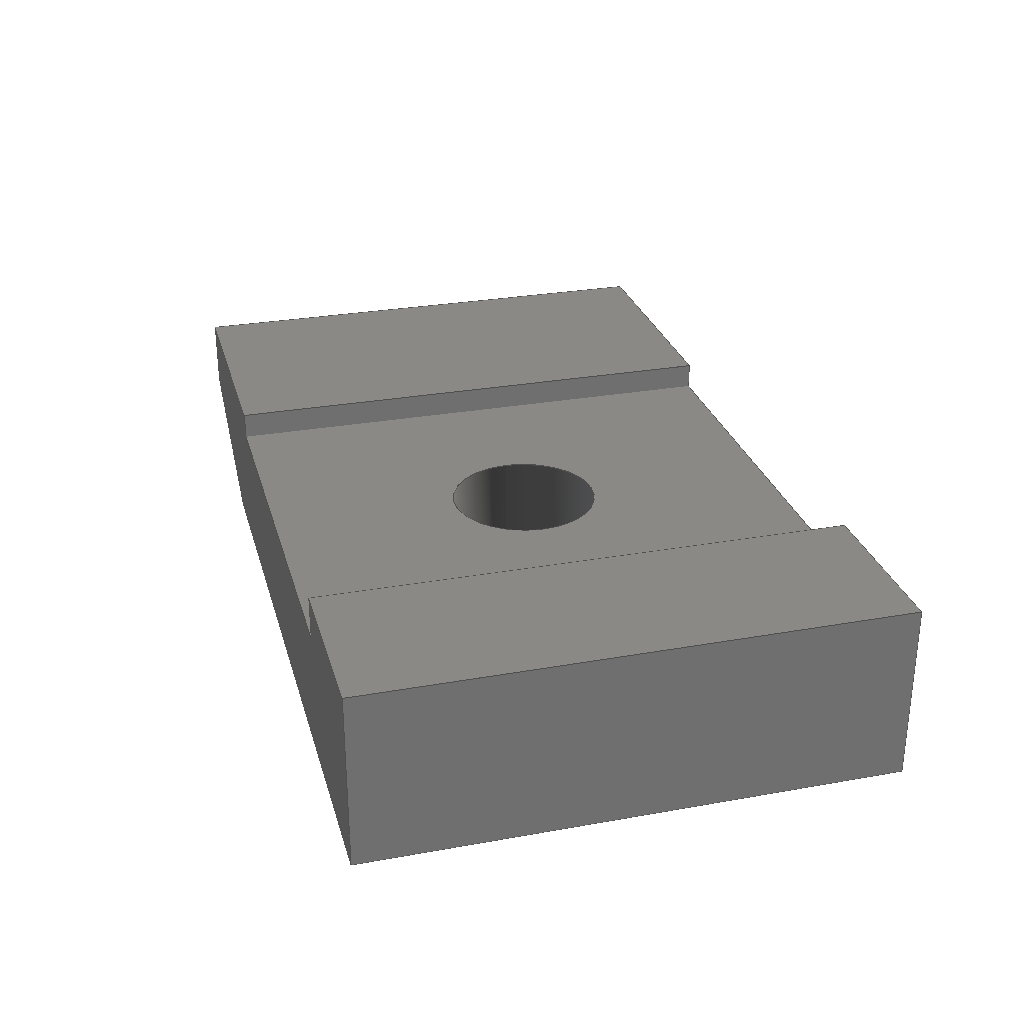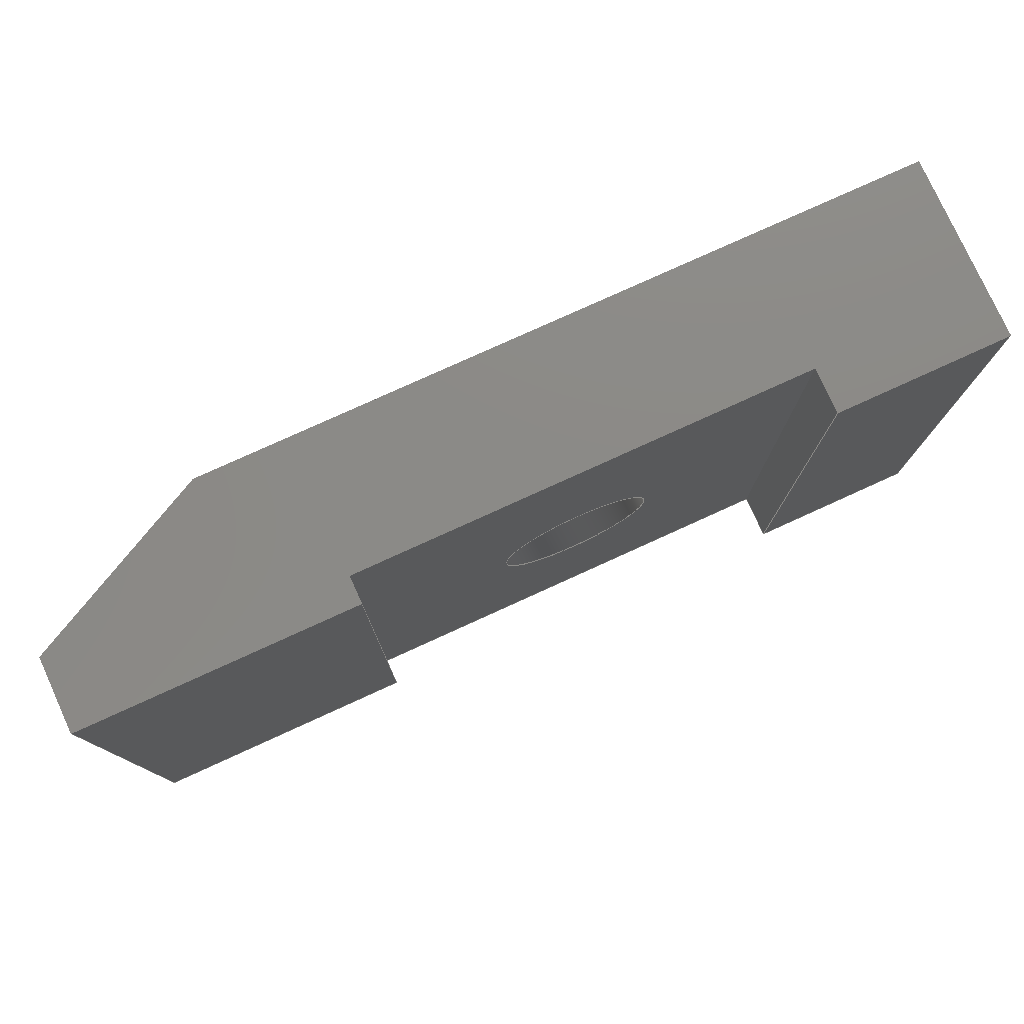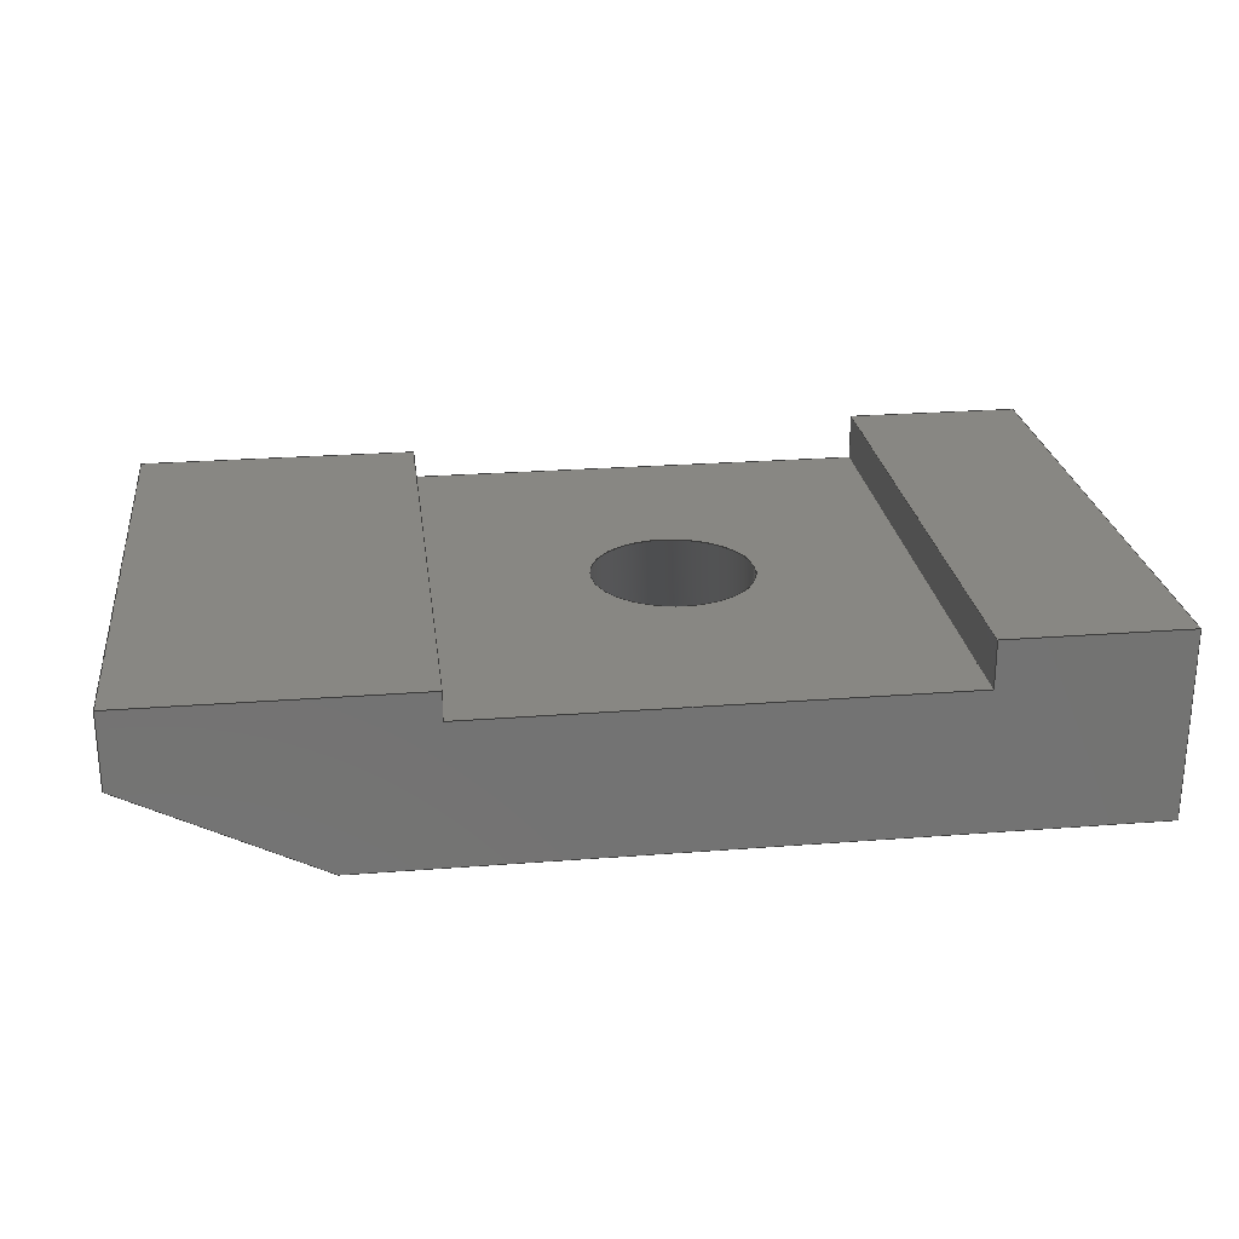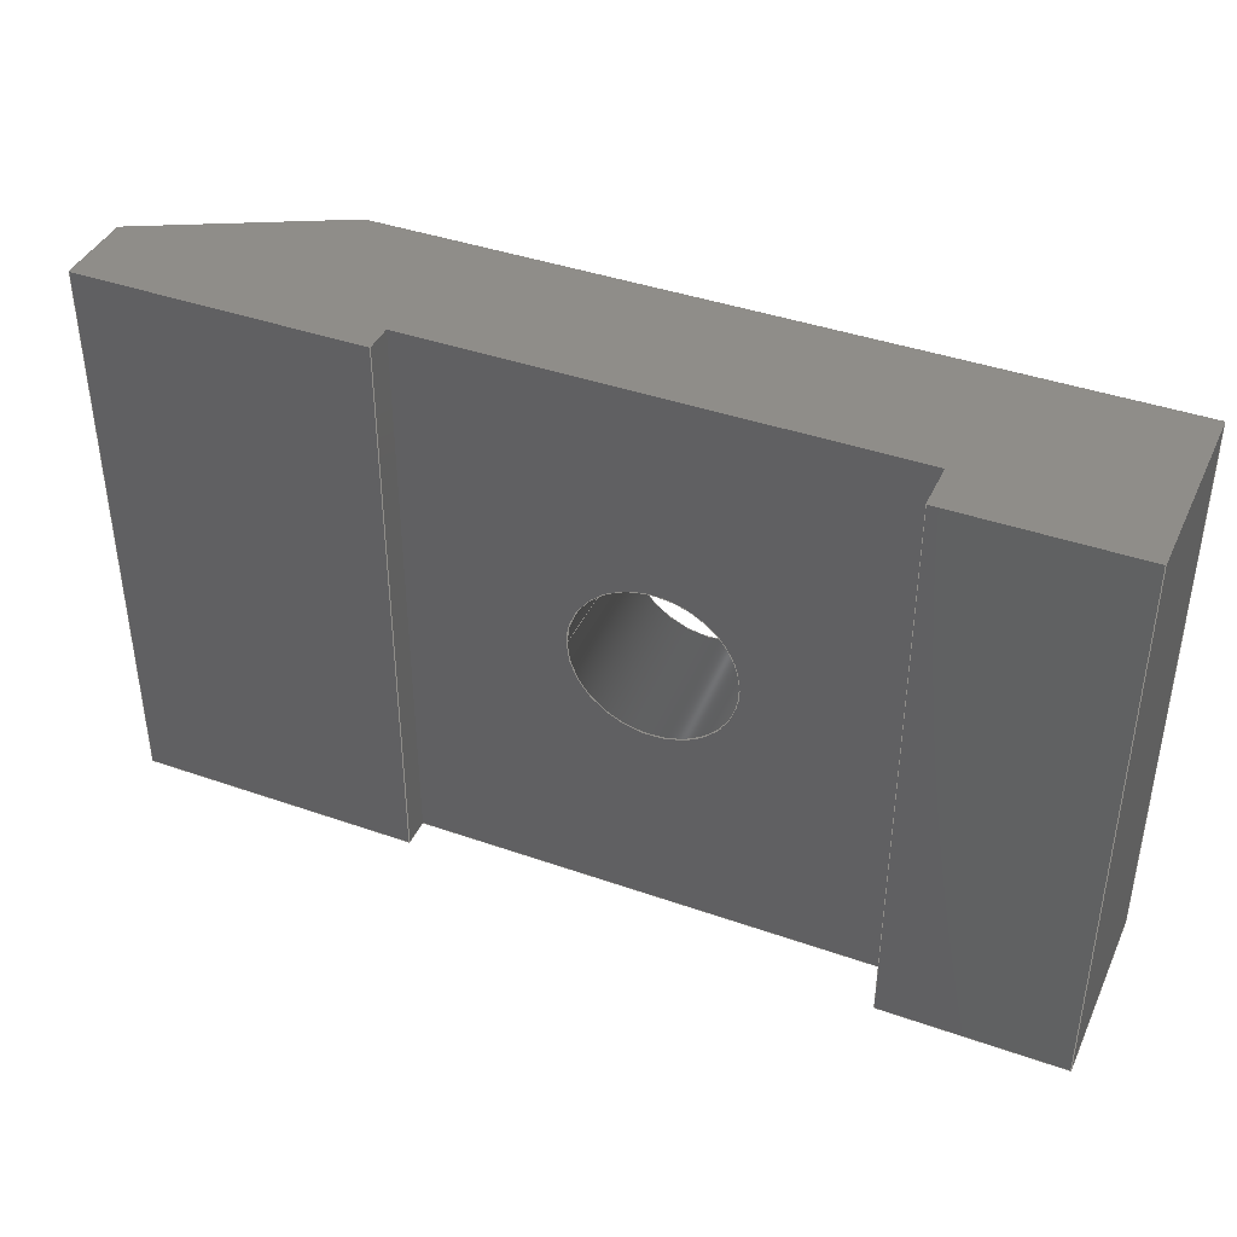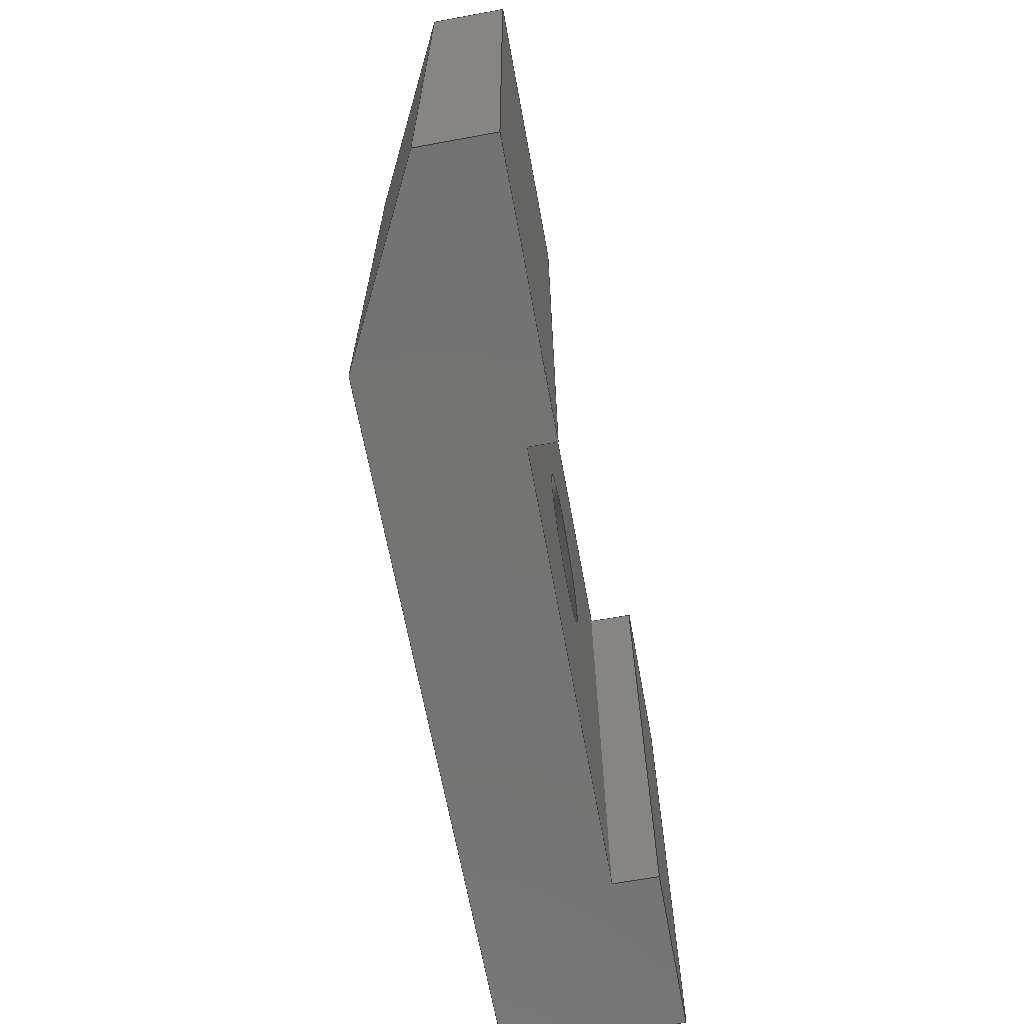
<metadata>
{"format":"iges","ext":"iges","renderer":"f3d","projection":"perspective","resolution":1024,"background":"white","views":[{"elev":28.4,"azim":-105.1,"up":"+Y"},{"elev":78.0,"azim":155.5,"up":"+Z"},{"elev":24.9,"azim":172.8,"up":"+Y"},{"elev":40.6,"azim":-156.7,"up":"+Z"},{"elev":-66.0,"azim":100.4,"up":"+Z"}]}
</metadata>
<code>

,,31HOpen CASCADE IGES processor 7.5,13HFilename.iges,
16HOpen CASCADE 7.5,31HOpen CASCADE IGES processor 7.5,32,308,15,308,15,
,1,2,2HMM,1,0.01,15H2.021e+07,1e-07,13.03,,,11,0,
15H2.021e+07,;
     402       1       0       0       0       0       0       000000000
     402       0       0       1       1                               0
     144       2       0       0       0       0       0       000020000
     144       0       0       1       0                               0
     108       3       0       0       0       0       0       000010000
     108       0       0       1       0                               0
     142       4       0       0       0       0       0       000010500
     142       0       0       1       0                               0
     102       5       0       0       0       0       0       000010000
     102       0       0       1       0                               0
     110       6       0       0       0       0       0       000010000
     110       0       0       1       0                               0
     110       7       0       0       0       0       0       000010000
     110       0       0       1       0                               0
     110       8       0       0       0       0       0       000010000
     110       0       0       1       0                               0
     110       9       0       0       0       0       0       000010000
     110       0       0       1       0                               0
     144      10       0       0       0       0       0       000020000
     144       0       0       1       0                               0
     108      11       0       0       0       0       0       000010000
     108       0       0       1       0                               0
     142      12       0       0       0       0       0       000010500
     142       0       0       1       0                               0
     102      13       0       0       0       0       0       000010000
     102       0       0       1       0                               0
     110      14       0       0       0       0       0       000010000
     110       0       0       1       0                               0
     110      15       0       0       0       0       0       000010000
     110       0       0       1       0                               0
     110      16       0       0       0       0       0       000010000
     110       0       0       1       0                               0
     110      17       0       0       0       0       0       000010000
     110       0       0       1       0                               0
     144      18       0       0       0       0       0       000020000
     144       0       0       1       0                               0
     108      19       0       0       0       0       0       000010000
     108       0       0       1       0                               0
     142      20       0       0       0       0       0       000010500
     142       0       0       1       0                               0
     102      21       0       0       0       0       0       000010000
     102       0       0       1       0                               0
     110      22       0       0       0       0       0       000010000
     110       0       0       1       0                               0
     110      23       0       0       0       0       0       000010000
     110       0       0       1       0                               0
     110      24       0       0       0       0       0       000010000
     110       0       0       1       0                               0
     110      25       0       0       0       0       0       000010000
     110       0       0       1       0                               0
     142      26       0       0       0       0       0       000010500
     142       0       0       1       0                               0
     100      27       0       0       0       0      55       000010000
     100       0       0       1       0                               0
     124      28       0       0       0       0       0       000000000
     124       0       0       1       0                               0
     144      29       0       0       0       0       0       000020000
     144       0       0       1       0                               0
     108      30       0       0       0       0       0       000010000
     108       0       0       1       0                               0
     142      31       0       0       0       0       0       000010500
     142       0       0       1       0                               0
     102      32       0       0       0       0       0       000010000
     102       0       0       1       0                               0
     110      33       0       0       0       0       0       000010000
     110       0       0       1       0                               0
     110      34       0       0       0       0       0       000010000
     110       0       0       1       0                               0
     110      35       0       0       0       0       0       000010000
     110       0       0       1       0                               0
     110      36       0       0       0       0       0       000010000
     110       0       0       1       0                               0
     110      37       0       0       0       0       0       000010000
     110       0       0       1       0                               0
     110      38       0       0       0       0       0       000010000
     110       0       0       1       0                               0
     110      39       0       0       0       0       0       000010000
     110       0       0       1       0                               0
     110      40       0       0       0       0       0       000010000
     110       0       0       1       0                               0
     110      41       0       0       0       0       0       000010000
     110       0       0       1       0                               0
     144      42       0       0       0       0       0       000020000
     144       0       0       1       0                               0
     108      43       0       0       0       0       0       000010000
     108       0       0       1       0                               0
     142      44       0       0       0       0       0       000010500
     142       0       0       1       0                               0
     102      45       0       0       0       0       0       000010000
     102       0       0       1       0                               0
     110      46       0       0       0       0       0       000010000
     110       0       0       1       0                               0
     110      47       0       0       0       0       0       000010000
     110       0       0       1       0                               0
     110      48       0       0       0       0       0       000010000
     110       0       0       1       0                               0
     110      49       0       0       0       0       0       000010000
     110       0       0       1       0                               0
     110      50       0       0       0       0       0       000010000
     110       0       0       1       0                               0
     110      51       0       0       0       0       0       000010000
     110       0       0       1       0                               0
     110      52       0       0       0       0       0       000010000
     110       0       0       1       0                               0
     110      53       0       0       0       0       0       000010000
     110       0       0       1       0                               0
     110      54       0       0       0       0       0       000010000
     110       0       0       1       0                               0
     144      55       0       0       0       0       0       000020000
     144       0       0       1       0                               0
     108      56       0       0       0       0       0       000010000
     108       0       0       1       0                               0
     142      57       0       0       0       0       0       000010500
     142       0       0       1       0                               0
     102      58       0       0       0       0       0       000010000
     102       0       0       1       0                               0
     110      59       0       0       0       0       0       000010000
     110       0       0       1       0                               0
     110      60       0       0       0       0       0       000010000
     110       0       0       1       0                               0
     110      61       0       0       0       0       0       000010000
     110       0       0       1       0                               0
     110      62       0       0       0       0       0       000010000
     110       0       0       1       0                               0
     144      63       0       0       0       0       0       000020000
     144       0       0       1       0                               0
     108      64       0       0       0       0       0       000010000
     108       0       0       2       0                               0
     142      66       0       0       0       0       0       000010500
     142       0       0       1       0                               0
     102      67       0       0       0       0       0       000010000
     102       0       0       1       0                               0
     110      68       0       0       0       0       0       000010000
     110       0       0       1       0                               0
     110      69       0       0       0       0       0       000010000
     110       0       0       1       0                               0
     110      70       0       0       0       0       0       000010000
     110       0       0       1       0                               0
     110      71       0       0       0       0       0       000010000
     110       0       0       1       0                               0
     144      72       0       0       0       0       0       000020000
     144       0       0       1       0                               0
     120      73       0       0       0       0     145       000010000
     120       0       0       1       0                               0
     124      74       0       0       0       0       0       000000000
     124       0       0       1       1                               0
     110      75       0       0       0       0       0       000010000
     110       0       0       1       0                               0
     110      76       0       0       0       0       0       000010000
     110       0       0       1       0                               0
     142      77       0       0       0       0       0       000010500
     142       0       0       1       0                               0
     102      78       0       0       0       0       0       000010000
     102       0       0       1       0                               0
     110      79       0       0       0       0       0       000010000
     110       0       0       1       0                               0
     110      80       0       0       0       0       0       000010000
     110       0       0       1       0                               0
     110      81       0       0       0       0       0       000010000
     110       0       0       1       0                               0
     110      82       0       0       0       0       0       000010000
     110       0       0       2       0                               0
     102      84       0       0       0       0       0       000010000
     102       0       0       1       0                               0
     110      85       0       0       0       0       0       000010000
     110       0       0       1       0                               0
     100      86       0       0       0       0     169       000010000
     100       0       0       1       0                               0
     124      87       0       0       0       0       0       000000000
     124       0       0       1       0                               0
     110      88       0       0       0       0       0       000010000
     110       0       0       1       0                               0
     100      89       0       0       0       0     175       000010000
     100       0       0       1       0                               0
     124      90       0       0       0       0       0       000000000
     124       0       0       1       0                               0
     144      91       0       0       0       0       0       000020000
     144       0       0       1       0                               0
     108      92       0       0       0       0       0       000010000
     108       0       0       1       0                               0
     142      93       0       0       0       0       0       000010500
     142       0       0       1       0                               0
     102      94       0       0       0       0       0       000010000
     102       0       0       1       0                               0
     110      95       0       0       0       0       0       000010000
     110       0       0       1       0                               0
     110      96       0       0       0       0       0       000010000
     110       0       0       1       0                               0
     110      97       0       0       0       0       0       000010000
     110       0       0       1       0                               0
     110      98       0       0       0       0       0       000010000
     110       0       0       1       0                               0
     144      99       0       0       0       0       0       000020000
     144       0       0       1       0                               0
     108     100       0       0       0       0       0       000010000
     108       0       0       1       0                               0
     142     101       0       0       0       0       0       000010500
     142       0       0       1       0                               0
     102     102       0       0       0       0       0       000010000
     102       0       0       1       0                               0
     110     103       0       0       0       0       0       000010000
     110       0       0       1       0                               0
     110     104       0       0       0       0       0       000010000
     110       0       0       1       0                               0
     110     105       0       0       0       0       0       000010000
     110       0       0       1       0                               0
     110     106       0       0       0       0       0       000010000
     110       0       0       1       0                               0
     144     107       0       0       0       0       0       000020000
     144       0       0       1       0                               0
     108     108       0       0       0       0       0       000010000
     108       0       0       1       0                               0
     142     109       0       0       0       0       0       000010500
     142       0       0       1       0                               0
     102     110       0       0       0       0       0       000010000
     102       0       0       1       0                               0
     110     111       0       0       0       0       0       000010000
     110       0       0       1       0                               0
     110     112       0       0       0       0       0       000010000
     110       0       0       1       0                               0
     110     113       0       0       0       0       0       000010000
     110       0       0       1       0                               0
     110     114       0       0       0       0       0       000010000
     110       0       0       1       0                               0
     144     115       0       0       0       0       0       000020000
     144       0       0       1       0                               0
     108     116       0       0       0       0       0       000010000
     108       0       0       1       0                               0
     142     117       0       0       0       0       0       000010500
     142       0       0       1       0                               0
     102     118       0       0       0       0       0       000010000
     102       0       0       1       0                               0
     110     119       0       0       0       0       0       000010000
     110       0       0       1       0                               0
     110     120       0       0       0       0       0       000010000
     110       0       0       1       0                               0
     110     121       0       0       0       0       0       000010000
     110       0       0       1       0                               0
     110     122       0       0       0       0       0       000010000
     110       0       0       1       0                               0
     142     123       0       0       0       0       0       000010500
     142       0       0       1       0                               0
     100     124       0       0       0       0     245       000010000
     100       0       0       1       0                               0
     124     125       0       0       0       0       0       000000000
     124       0       0       1       0                               0
402,12,3,19,35,57,83,109,125,141,177,193,209,225;                0000001
144,5,1,0,7;                                                     0000003
108,-1,-0,-0,-3.1,0,3.1,-0.17,-13,0;                        0000005
142,0,5,0,9,2;                                                   0000007
102,4,11,13,15,17;                                               0000009
110,3.1,-2.17,-7,3.1,-0.17,-7;                                 0000011
110,3.1,-0.17,-7,3.1,-0.17,-13;                                0000013
110,3.1,-0.17,-13,3.1,-2.17,-13;                               0000015
110,3.1,-2.17,-13,3.1,-2.17,-7;                                0000017
144,21,1,0,23;                                                   0000019
108,-0,1,-0,-0.17,0,5,-0.17,-13,0;                         0000021
142,0,21,0,25,2;                                                 0000023
102,4,27,29,31,33;                                               0000025
110,3.1,-0.17,-7,5,-0.17,-7;                                  0000027
110,5,-0.17,-7,5,-0.17,-13;                                  0000029
110,5,-0.17,-13,3.1,-0.17,-13;                                0000031
110,3.1,-0.17,-13,3.1,-0.17,-7;                                0000033
144,37,1,1,39,51;                                                0000035
108,-0,-1,-0,2.17,0,3.1,-2.17,-13,0;                        0000037
142,0,37,0,41,2;                                                 0000039
102,4,43,45,47,49;                                               0000041
110,11,-2.17,-13,11,-2.17,-7;                                0000043
110,11,-2.17,-7,3.1,-2.17,-7;                                 0000045
110,3.1,-2.17,-7,3.1,-2.17,-13;                                0000047
110,3.1,-2.17,-13,11,-2.17,-13;                               0000049
142,0,37,0,53,2;                                                 0000051
100,0,0,0,0.85,0,0.85,0;                                    0000053
124,1,0,0,7.5,0,0,1,-2.17,0,-1,0,-10;                  0000055
144,59,1,0,61;                                                   0000057
108,-0,-0,-1,13,0,7.798,-1.226,-13,0;           0000059
142,0,59,0,63,2;                                                 0000061
102,9,65,67,69,71,73,75,77,79,81;                                0000063
110,3.1,-0.17,-13,5,-0.17,-13;                                0000065
110,5,-0.17,-13,5,-0.67,-13;                                 0000067
110,5,-0.67,-13,10,-0.67,-13;                                0000069
110,10,-0.67,-13,10,-0.37,-13;                               0000071
110,10,-0.37,-13,13,-0.37,-13;                               0000073
110,13,-0.37,-13,13,-1.17,-13;                               0000075
110,13,-1.17,-13,11,-2.17,-13;                               0000077
110,11,-2.17,-13,3.1,-2.17,-13;                               0000079
110,3.1,-2.17,-13,3.1,-0.17,-13;                               0000081
144,85,1,0,87;                                                   0000083
108,0,0,1,-7,0,7.798,-1.226,-7,0;               0000085
142,0,85,0,89,2;                                                 0000087
102,9,91,93,95,97,99,101,103,105,107;                            0000089
110,3.1,-0.17,-7,3.1,-2.17,-7;                                 0000091
110,3.1,-2.17,-7,11,-2.17,-7;                                 0000093
110,11,-2.17,-7,13,-1.17,-7;                                 0000095
110,13,-1.17,-7,13,-0.37,-7;                                 0000097
110,13,-0.37,-7,10,-0.37,-7;                                 0000099
110,10,-0.37,-7,10,-0.67,-7;                                 0000101
110,10,-0.67,-7,5,-0.67,-7;                                  0000103
110,5,-0.67,-7,5,-0.17,-7;                                   0000105
110,5,-0.17,-7,3.1,-0.17,-7;                                  0000107
144,111,1,0,113;                                                 0000109
108,1,-0,-0,5,0,5,-0.67,-13,0;                            0000111
142,0,111,0,115,2;                                               0000113
102,4,117,119,121,123;                                           0000115
110,5,-0.17,-7,5,-0.67,-7;                                   0000117
110,5,-0.67,-7,5,-0.67,-13;                                  0000119
110,5,-0.67,-13,5,-0.17,-13;                                 0000121
110,5,-0.17,-13,5,-0.17,-7;                                  0000123
144,127,1,0,129;                                                 0000125
108,0.4472,-0.8944,-0,6.86,0,11,-2.17,-13,   0000127
0;                                                              0000127
142,0,127,0,131,2;                                               0000129
102,4,133,135,137,139;                                           0000131
110,13,-1.17,-7,11,-2.17,-7;                                 0000133
110,11,-2.17,-7,11,-2.17,-13;                                0000135
110,11,-2.17,-13,13,-1.17,-13;                               0000137
110,13,-1.17,-13,13,-1.17,-7;                                0000139
144,143,1,0,151;                                                 0000141
120,147,149,0,6.283;                                      0000143
124,1,0,0,7.5,0,-2.2e-16,-1,-2.17,0,-1,2.2e-16,-10;      0000145
110,0,0,1,0,0,0;                                           0000147
110,0.85,0,-1.5,0.85,0,0;                                     0000149
142,0,143,153,163,3;                                             0000151
102,4,155,157,159,161;                                           0000153
110,-7.772e-16,1.443e-15,0,1,1.776e-15,0;   0000155
110,1,1.776e-15,0,1,6.283,0;                     0000157
110,1,6.283,0,1.11e-16,6.283,0;            0000159
110,1.972e-31,6.283,0,-9.301e-16,             0000161
1.776e-15,0;                                              0000161
102,4,165,167,171,173;                                           0000163
110,8.35,-0.67,-10,8.35,-2.17,-10;                             0000165
100,0,0,0,0.85,0,0.85,0;                                    0000167
124,1,0,0,7.5,0,0,-1,-2.17,0,1,0,-10;                  0000169
110,8.35,-2.17,-10,8.35,-0.67,-10;                             0000171
100,0,0,0,0.85,0,0.85,0;                                    0000173
124,1,0,0,7.5,0,-2.2e-16,1,-0.67,0,-1,-2.2e-16,-10;      0000175
144,179,1,0,181;                                                 0000177
108,1,-0,-0,13,0,13,-1.17,-13,0;                          0000179
142,0,179,0,183,2;                                               0000181
102,4,185,187,189,191;                                           0000183
110,13,-0.37,-7,13,-1.17,-7;                                 0000185
110,13,-1.17,-7,13,-1.17,-13;                                0000187
110,13,-1.17,-13,13,-0.37,-13;                               0000189
110,13,-0.37,-13,13,-0.37,-7;                                0000191
144,195,1,0,197;                                                 0000193
108,-0,1,-0,-0.37,0,13,-0.37,-13,0;                        0000195
142,0,195,0,199,2;                                               0000197
102,4,201,203,205,207;                                           0000199
110,10,-0.37,-7,13,-0.37,-7;                                 0000201
110,13,-0.37,-7,13,-0.37,-13;                                0000203
110,13,-0.37,-13,10,-0.37,-13;                               0000205
110,10,-0.37,-13,10,-0.37,-7;                                0000207
144,211,1,0,213;                                                 0000209
108,-1,-0,-0,-10,0,10,-0.37,-13,0;                        0000211
142,0,211,0,215,2;                                               0000213
102,4,217,219,221,223;                                           0000215
110,10,-0.67,-7,10,-0.37,-7;                                 0000217
110,10,-0.37,-7,10,-0.37,-13;                                0000219
110,10,-0.37,-13,10,-0.67,-13;                               0000221
110,10,-0.67,-13,10,-0.67,-7;                                0000223
144,227,1,1,229,241;                                             0000225
108,-0,1,-0,-0.67,0,10,-0.67,-13,0;                        0000227
142,0,227,0,231,2;                                               0000229
102,4,233,235,237,239;                                           0000231
110,5,-0.67,-13,5,-0.67,-7;                                  0000233
110,5,-0.67,-7,10,-0.67,-7;                                  0000235
110,10,-0.67,-7,10,-0.67,-13;                                0000237
110,10,-0.67,-13,5,-0.67,-13;                                0000239
142,0,227,0,243,2;                                               0000241
100,0,0,0,0.85,0,0.85,0;                                    0000243
124,1,0,0,7.5,0,2.2e-16,-1,-0.67,0,1,2.2e-16,-10;        0000245
S      1G      4D    246P    125
</code>
